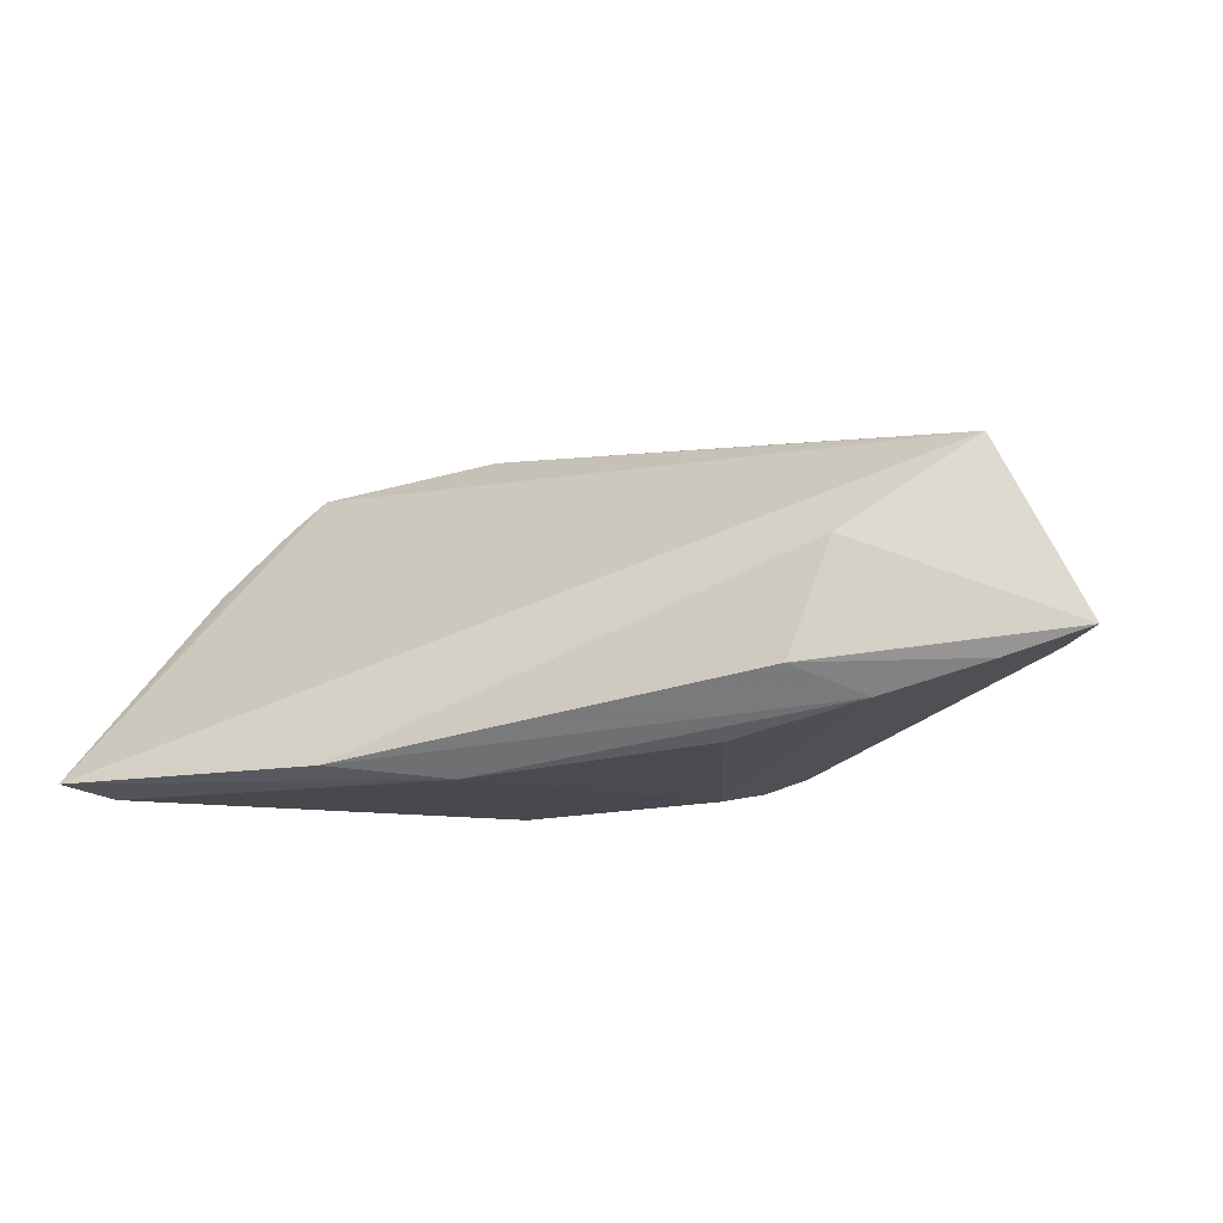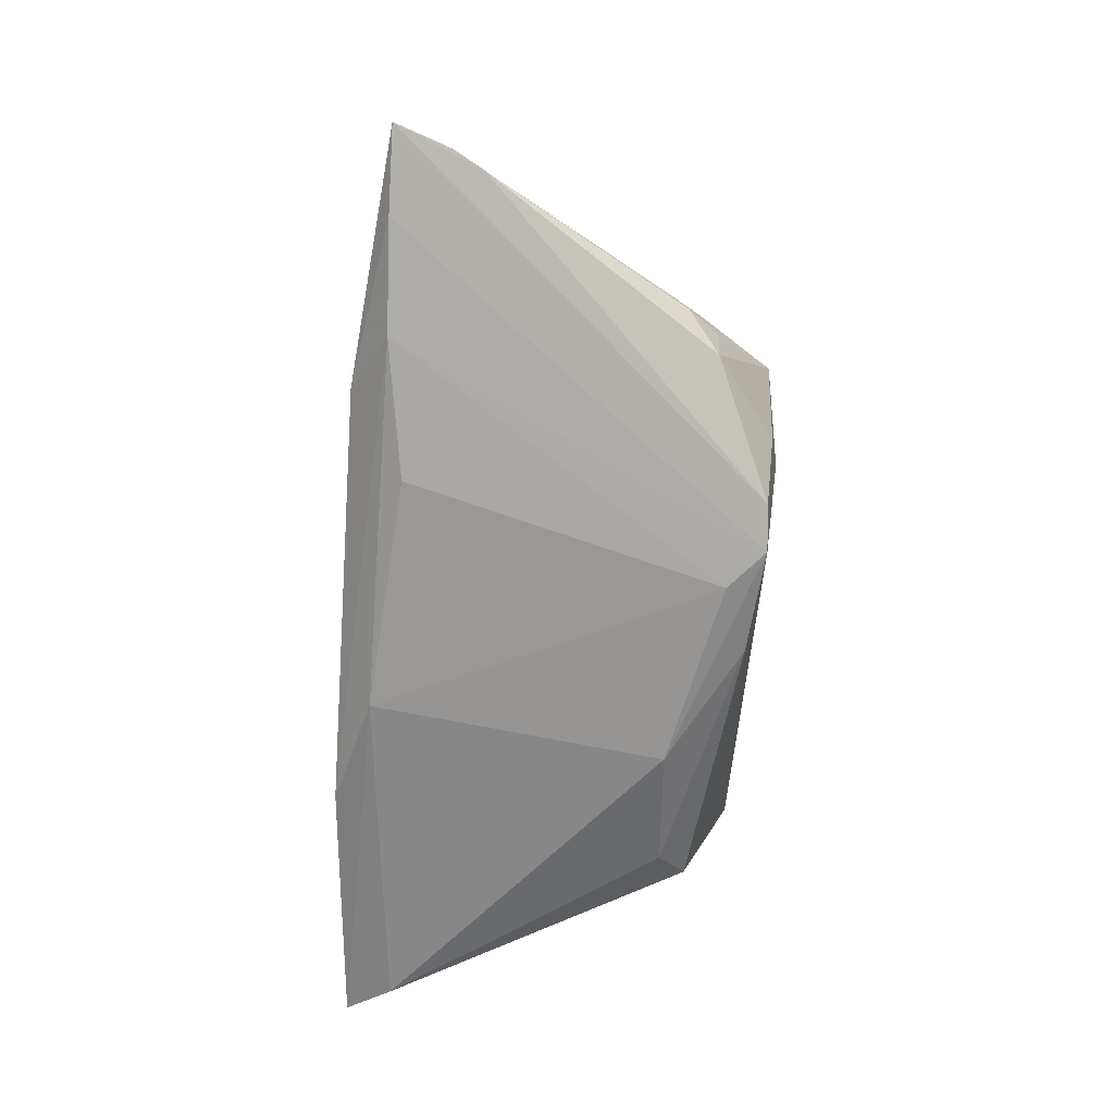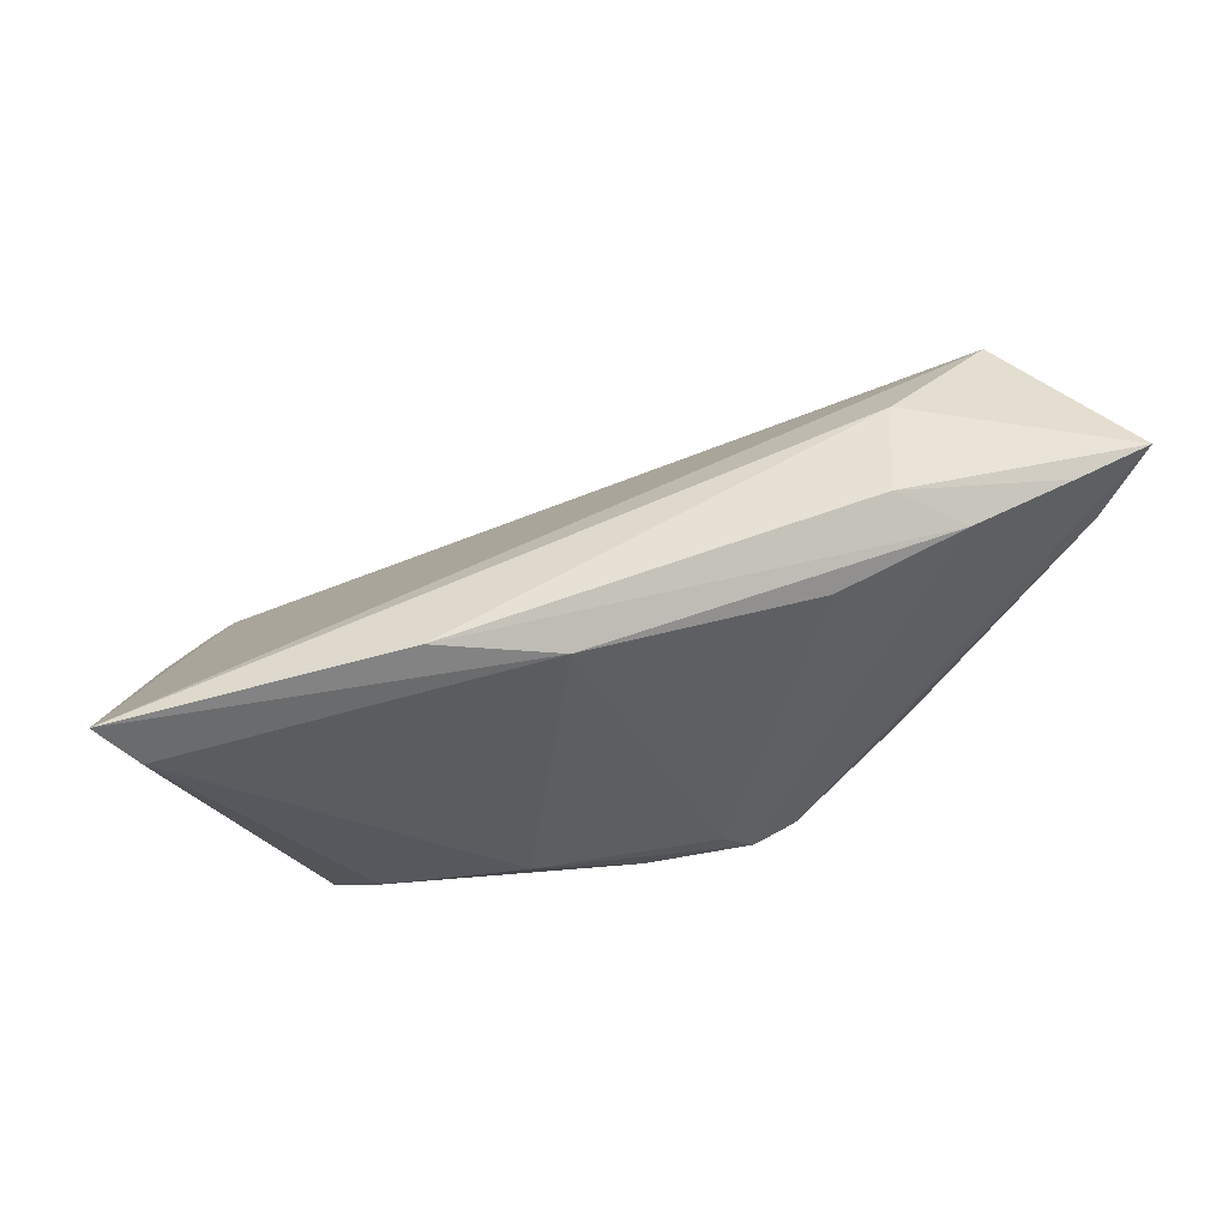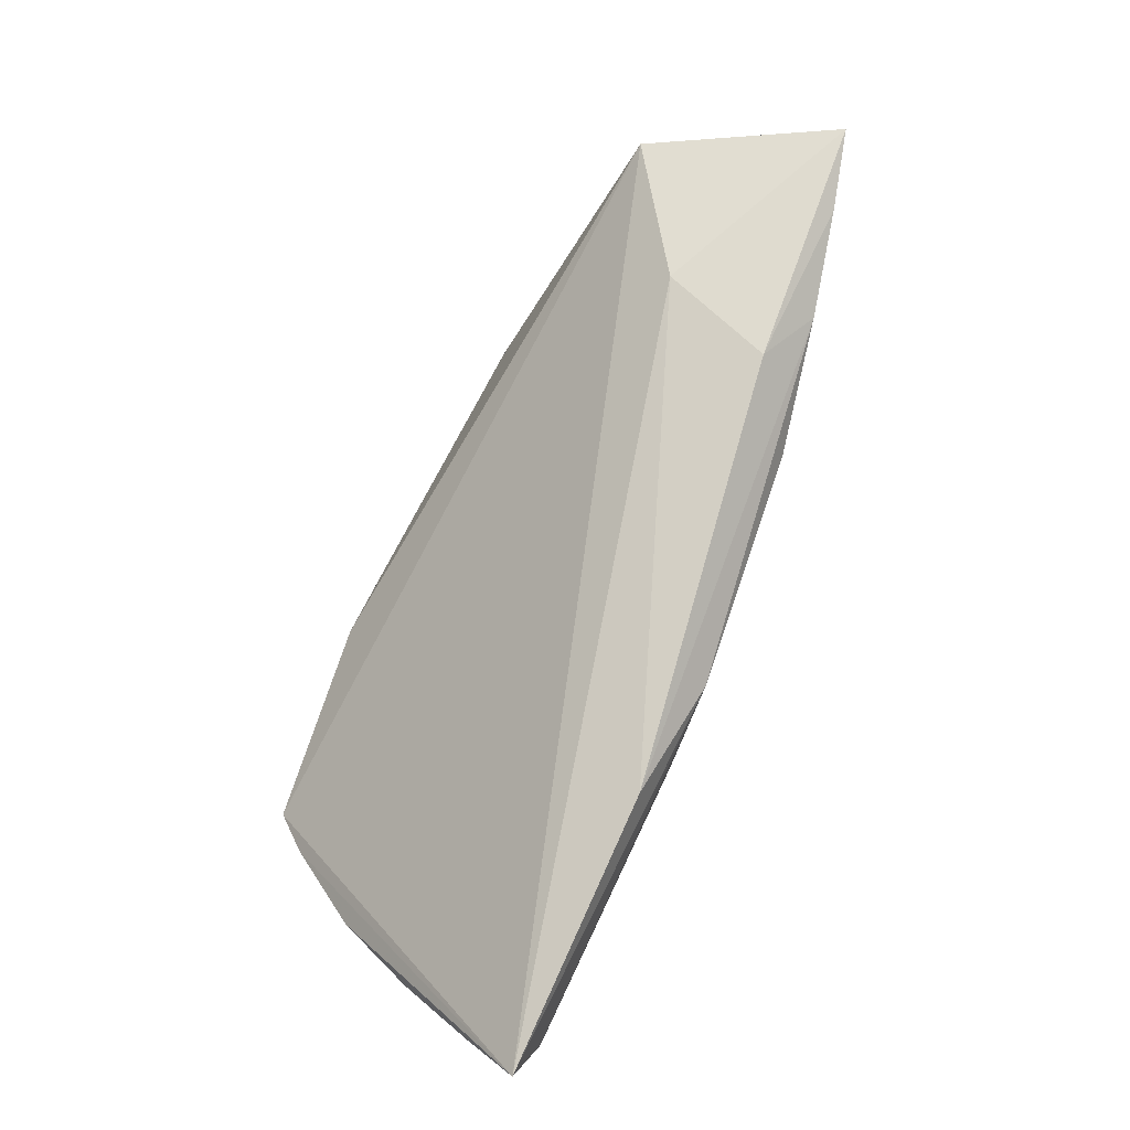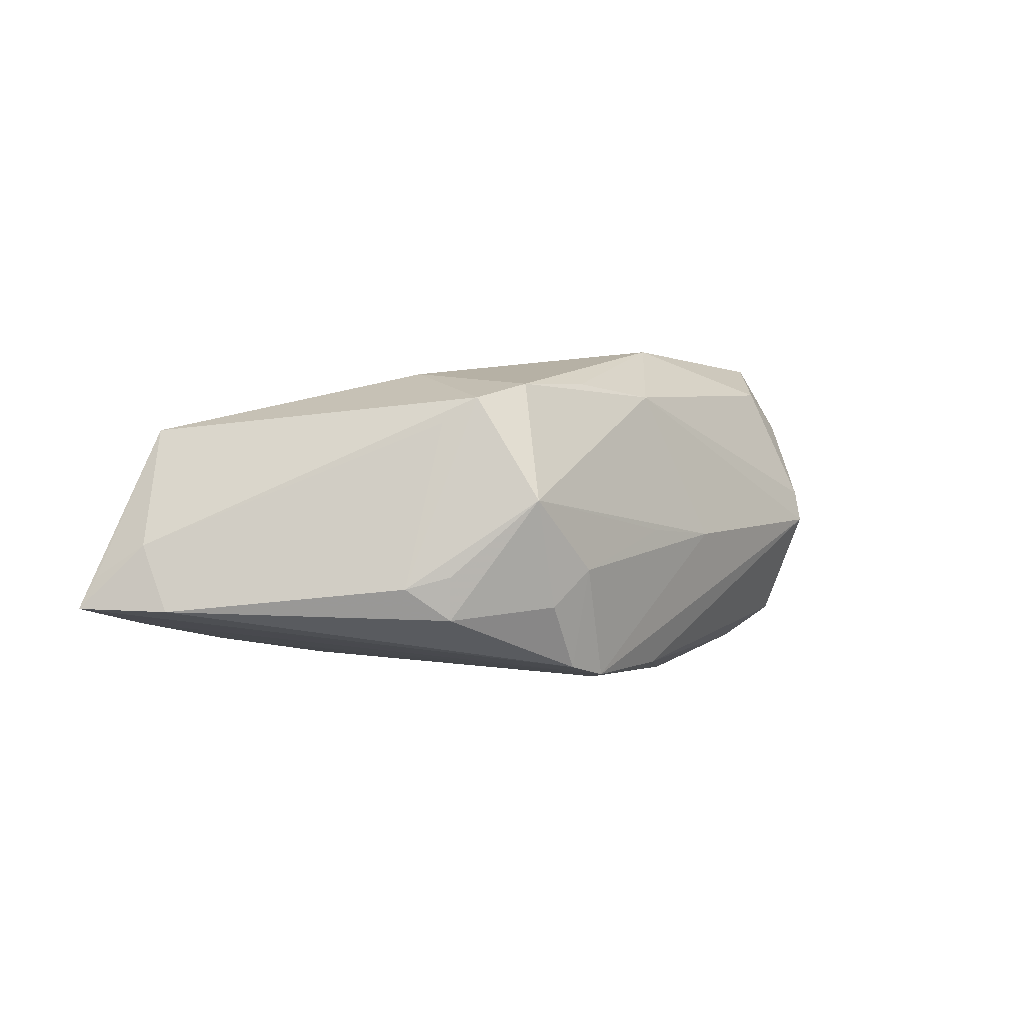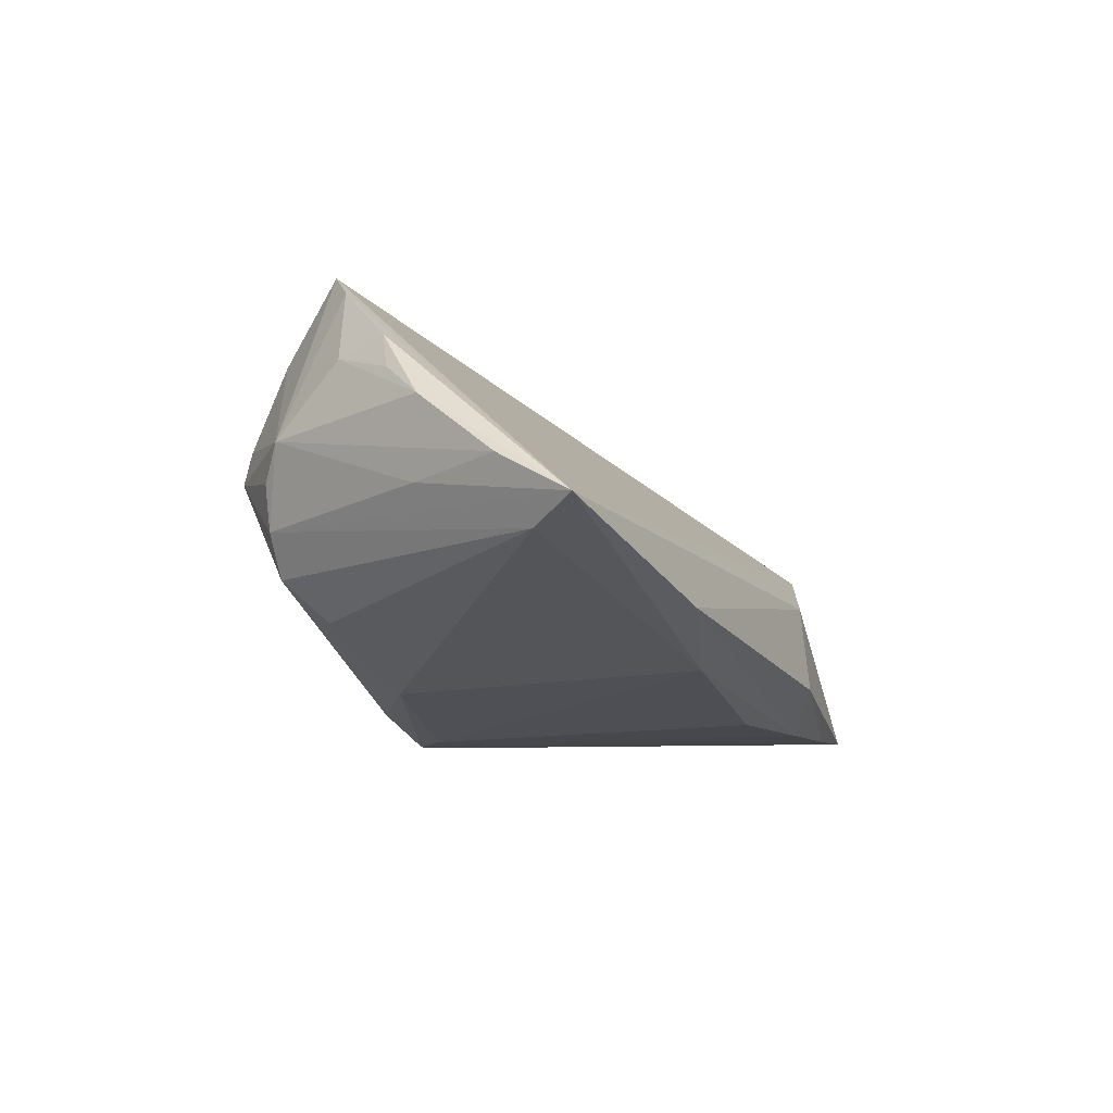
<metadata>
{"format":"obj","ext":"obj","renderer":"f3d","projection":"perspective","resolution":1024,"background":"white","views":[{"elev":-12.3,"azim":-162.2,"up":"+Z"},{"elev":-62.6,"azim":-94.0,"up":"+Z"},{"elev":49.3,"azim":165.4,"up":"+Y"},{"elev":77.6,"azim":115.2,"up":"+Y"},{"elev":4.0,"azim":-51.9,"up":"+Z"},{"elev":-24.1,"azim":110.9,"up":"+Z"}]}
</metadata>
<code>
v -0.02442 -0.01879 0.02257
v 0.03869 -0.01941 0.01552
v 0.05347 0.001653 0.003743
v -0.05299 0.0245 -0.009713
v -0.05851 0.01357 -0.006833
v -0.0007346 -0.02327 -0.01668
v -0.05842 0.0178 0.001585
v 0.05017 -0.006274 0.008014
v -0.03739 -0.0167 -0.007719
v 0.04647 -0.01602 0.000818
v 0.05492 0.02013 -0.02008
v 0.05933 0.02611 -0.01874
v 0.03666 -0.02478 0.005526
v 0.0463 -0.007749 0.01959
v -0.06352 0.02464 -0.006753
v -0.03908 0.02398 -0.01315
v 0.04101 -0.01914 -0.008111
v -0.0002859 -0.02154 0.02061
v 0.05574 0.006541 -0.001693
v 0.01688 -0.008063 0.02684
v 0.05216 0.0003745 0.008969
v 0.02417 0.02849 -0.01836
v -0.01031 -0.01972 -0.01795
v -0.03182 -0.01666 0.02084
v -0.03055 0.02849 -0.009662
v 0.03613 -0.02599 0.001487
v -0.05194 0.02147 0.01637
v -0.0615 0.02363 -0.002809
v 0.01161 -0.01299 0.02721
v 0.03274 -0.01908 0.02071
v -0.03489 -0.01334 0.01754
v -0.02602 -0.02478 -0.00645
v -0.04163 -0.01274 -0.003587
v -0.004248 -0.02623 0.002379
v 0.007715 -0.02657 0.001071
v -0.01279 -0.01944 0.0225
v -0.03776 -0.01702 -0.002083
v -0.01503 -0.02448 -0.01661
v 0.03716 -0.01932 -0.01278
v -0.02044 -0.02633 -0.001903
v 0.05812 0.01697 -0.01202
v -0.02087 -0.02402 -0.01498
v 0.04276 -0.01103 0.02437
v 0.03197 -0.01528 -0.01695
v -0.02558 -0.001341 0.02386
v 0.04326 -0.01882 -0.002883
v 0.008762 0.02424 -0.02008
v 0.05271 0.00504 -0.01112
v -0.02177 0.02142 -0.01682
v -0.03559 0.0264 0.004976
v -0.02988 -0.02517 0.007707
v 0.01427 -0.01411 -0.02008
f 39 26 6
f 15 27 50
f 50 25 15
f 50 27 12
f 11 47 12
f 44 39 6
f 44 11 39
f 47 23 49
f 52 23 47
f 47 11 52
f 11 44 52
f 52 44 6
f 26 39 17
f 17 48 10
f 39 11 17
f 17 11 12
f 12 48 17
f 12 21 19
f 10 19 8
f 29 30 43
f 12 27 43
f 26 10 13
f 27 24 45
f 18 30 29
f 18 13 30
f 18 35 26
f 26 13 18
f 7 24 27
f 22 50 12
f 25 50 22
f 12 47 22
f 16 49 23
f 47 49 16
f 16 22 47
f 25 22 16
f 46 10 26
f 26 17 46
f 46 17 10
f 10 48 41
f 41 19 10
f 41 48 12
f 12 19 41
f 3 19 21
f 21 8 3
f 3 8 19
f 29 43 20
f 20 43 27
f 20 45 29
f 27 45 20
f 14 8 21
f 14 21 12
f 12 43 14
f 10 8 14
f 14 43 10
f 2 43 30
f 30 13 2
f 10 43 2
f 2 13 10
f 29 45 1
f 1 45 24
f 28 27 15
f 15 7 28
f 28 7 27
f 5 7 15
f 15 42 5
f 15 25 4
f 25 16 4
f 38 52 6
f 23 52 38
f 6 26 38
f 26 35 38
f 38 16 23
f 38 4 16
f 38 42 15
f 15 4 38
f 36 18 29
f 29 1 36
f 36 1 18
f 18 1 51
f 34 35 51
f 35 18 51
f 51 1 24
f 24 7 31
f 7 5 31
f 42 38 40
f 34 51 40
f 40 35 34
f 40 38 35
f 9 5 42
f 32 9 42
f 51 9 32
f 42 40 32
f 32 40 51
f 5 9 33
f 33 31 5
f 33 51 24
f 24 31 33
f 37 9 51
f 51 33 37
f 37 33 9

</code>
